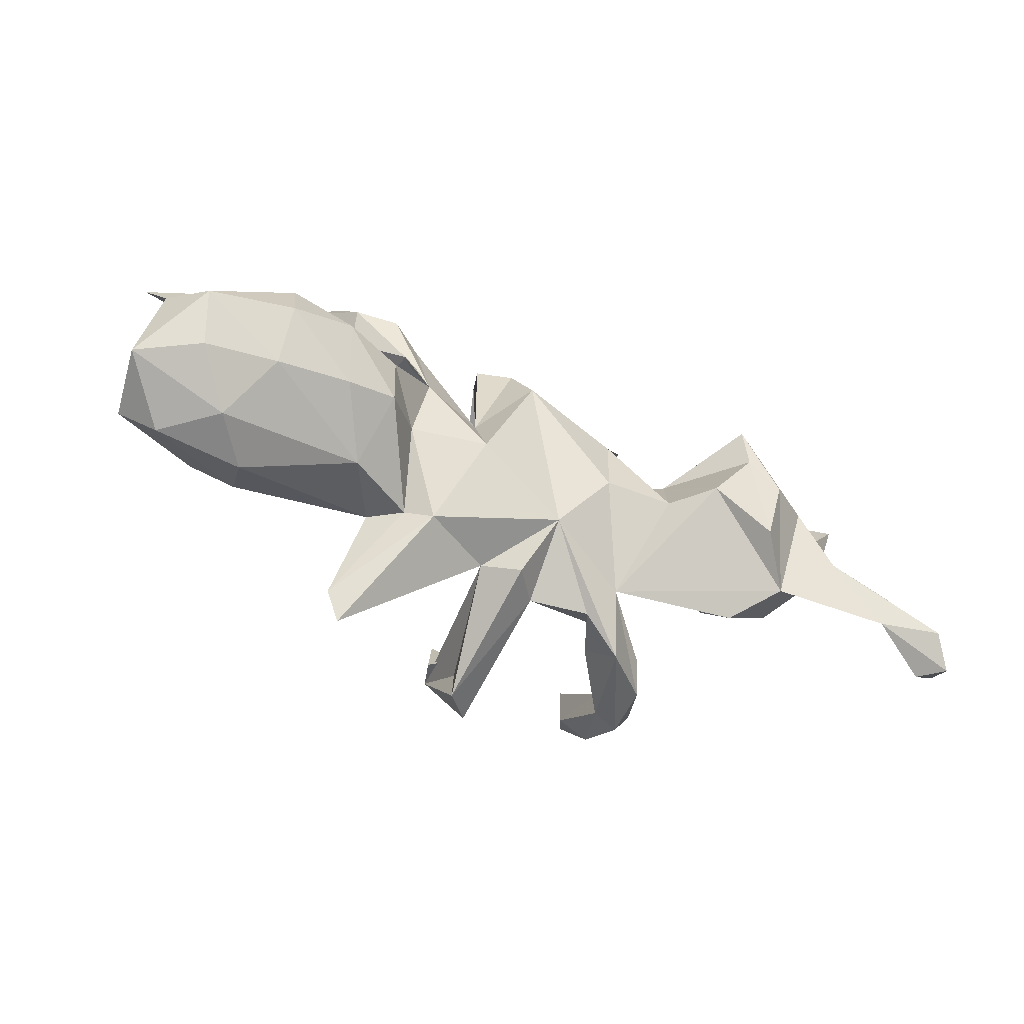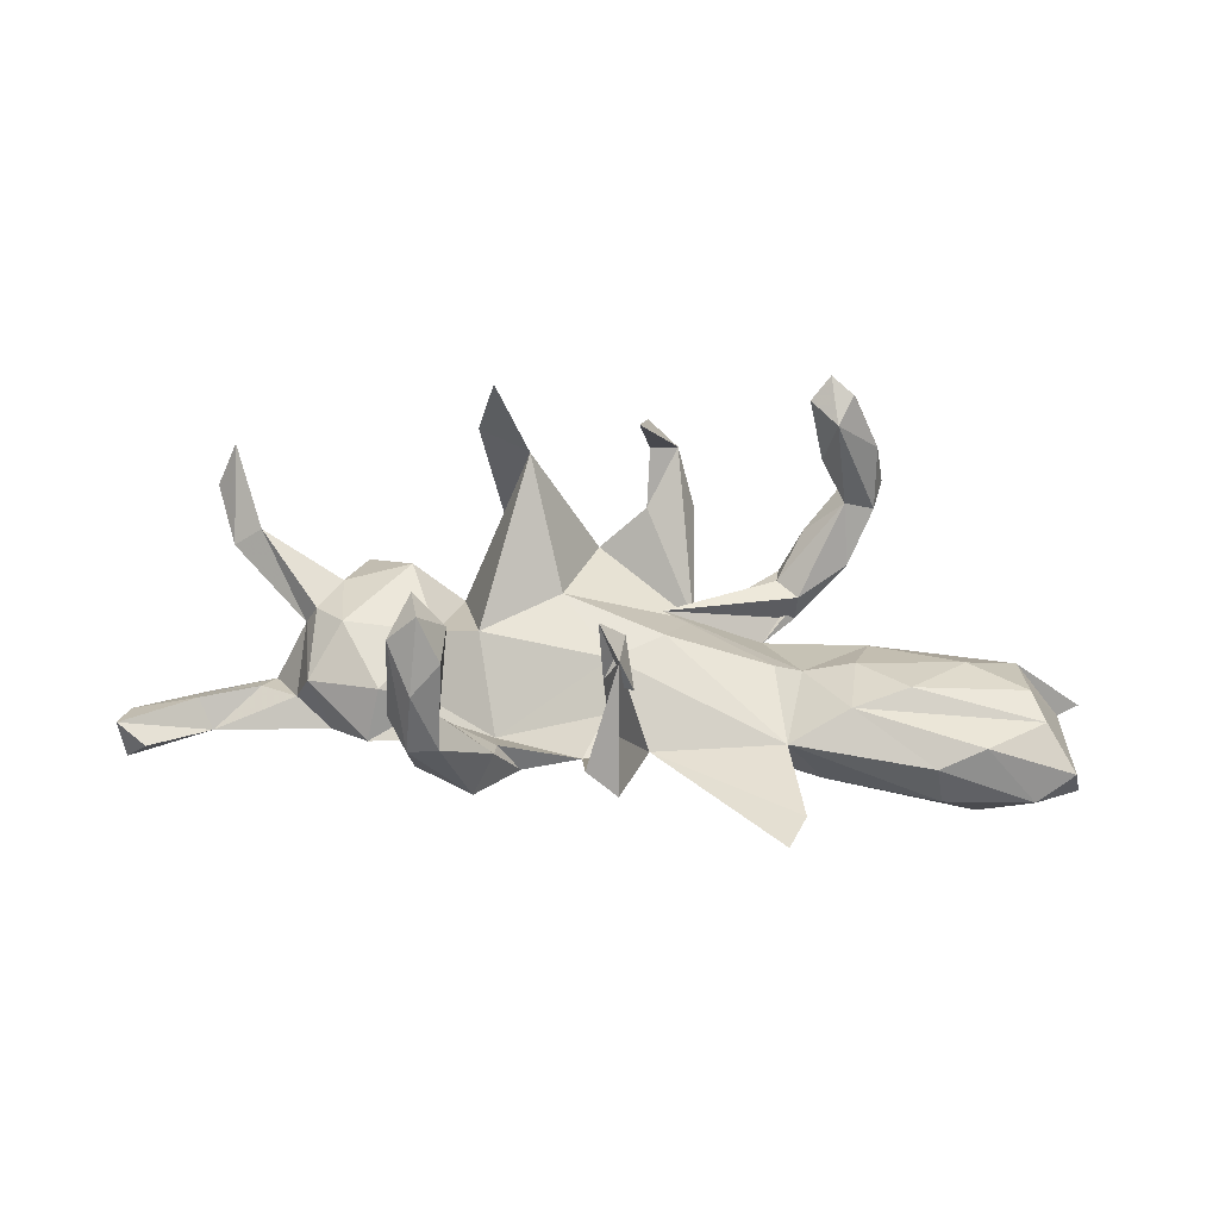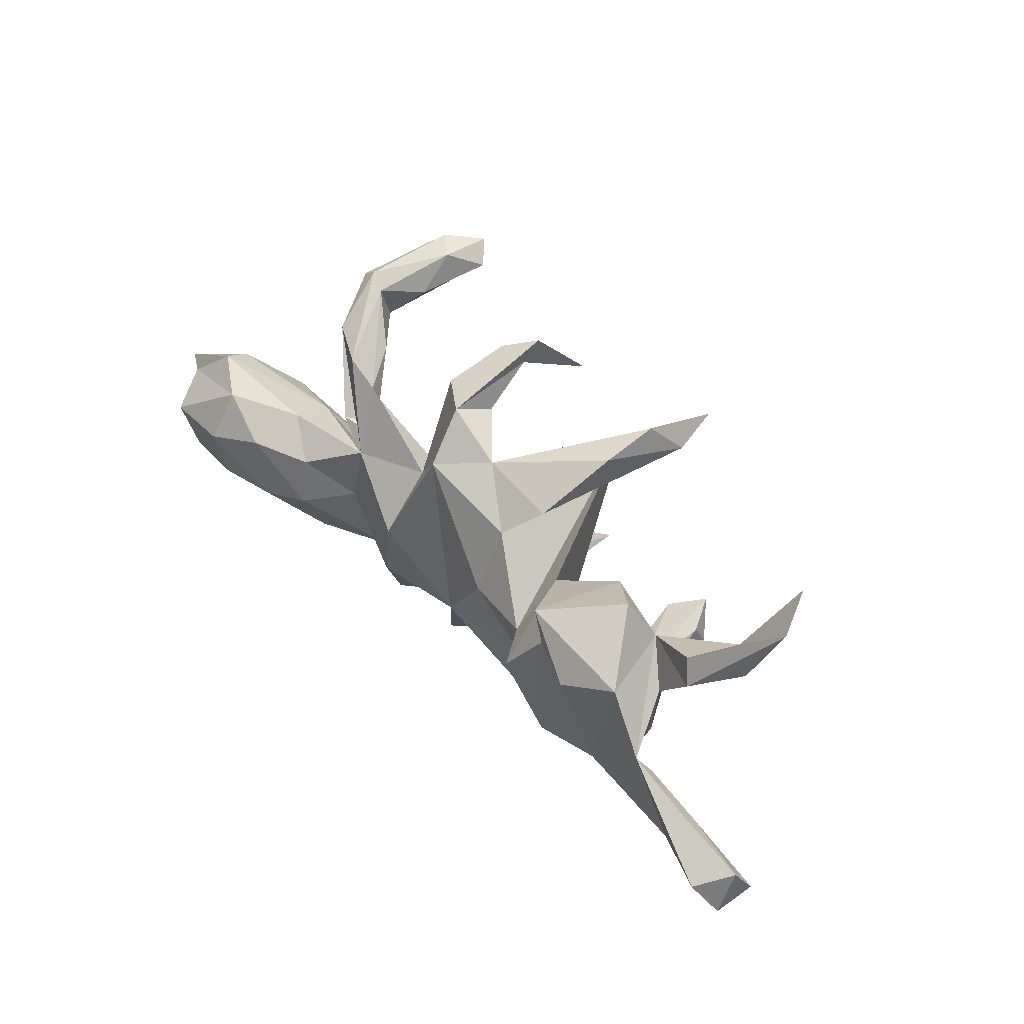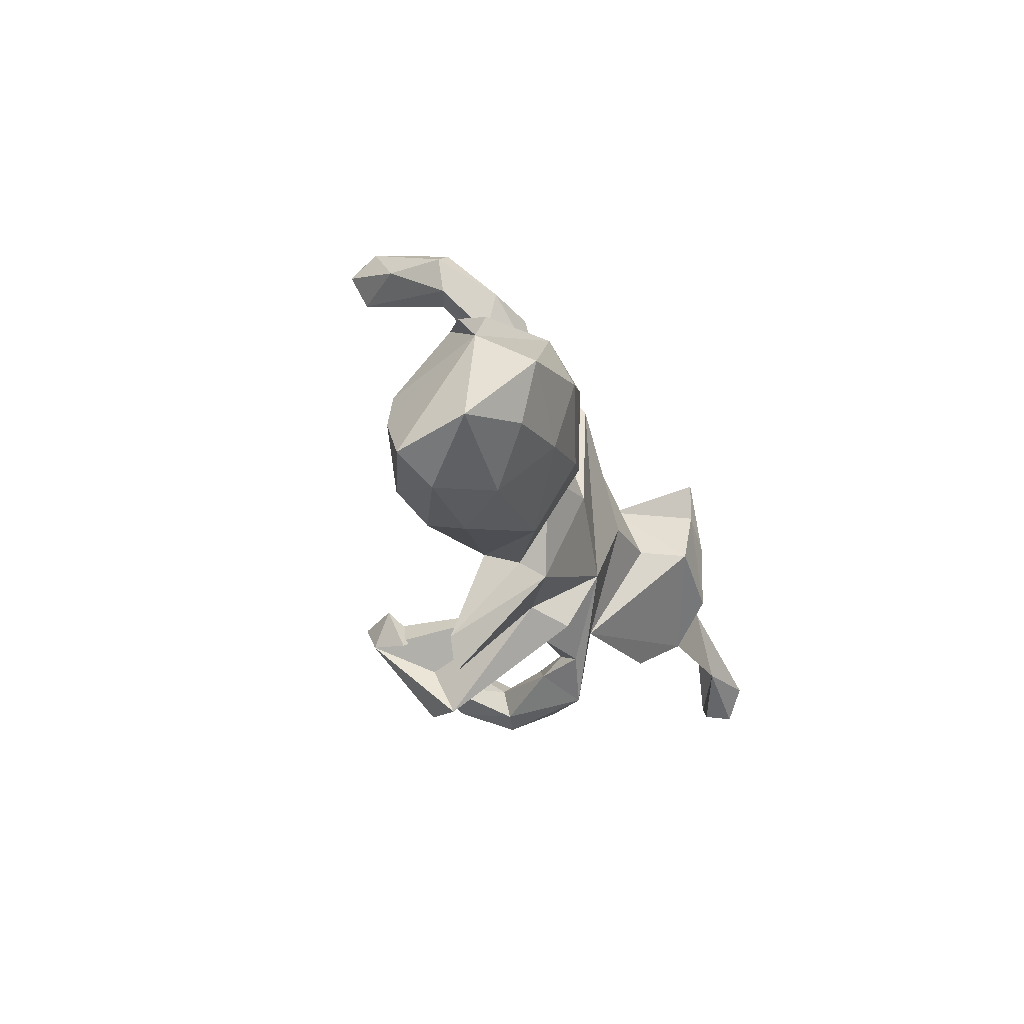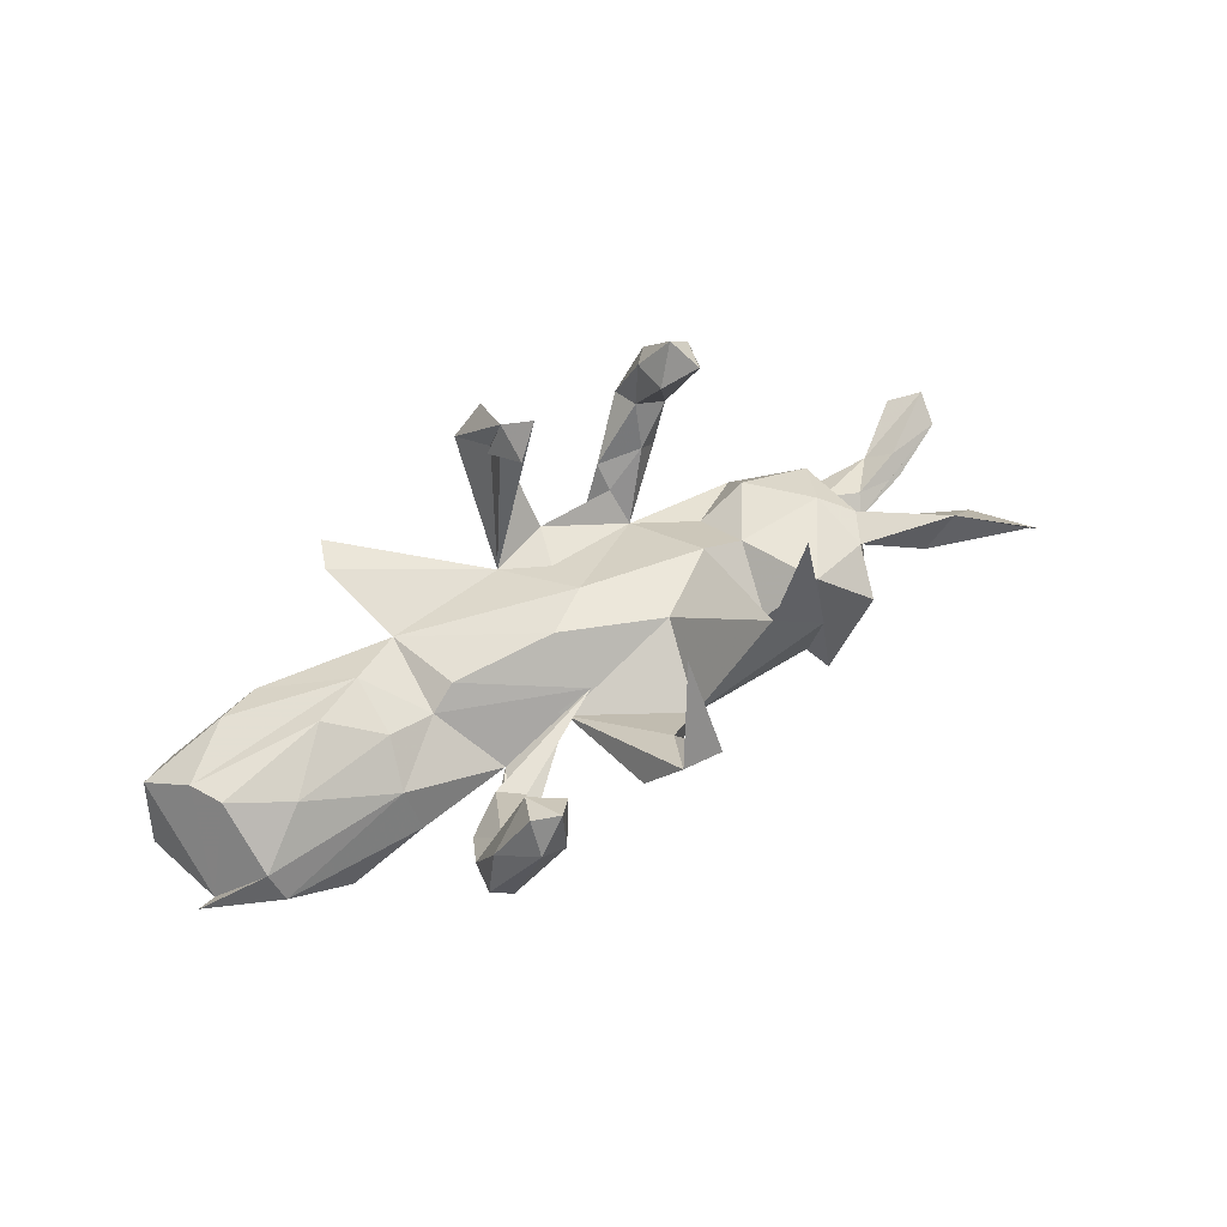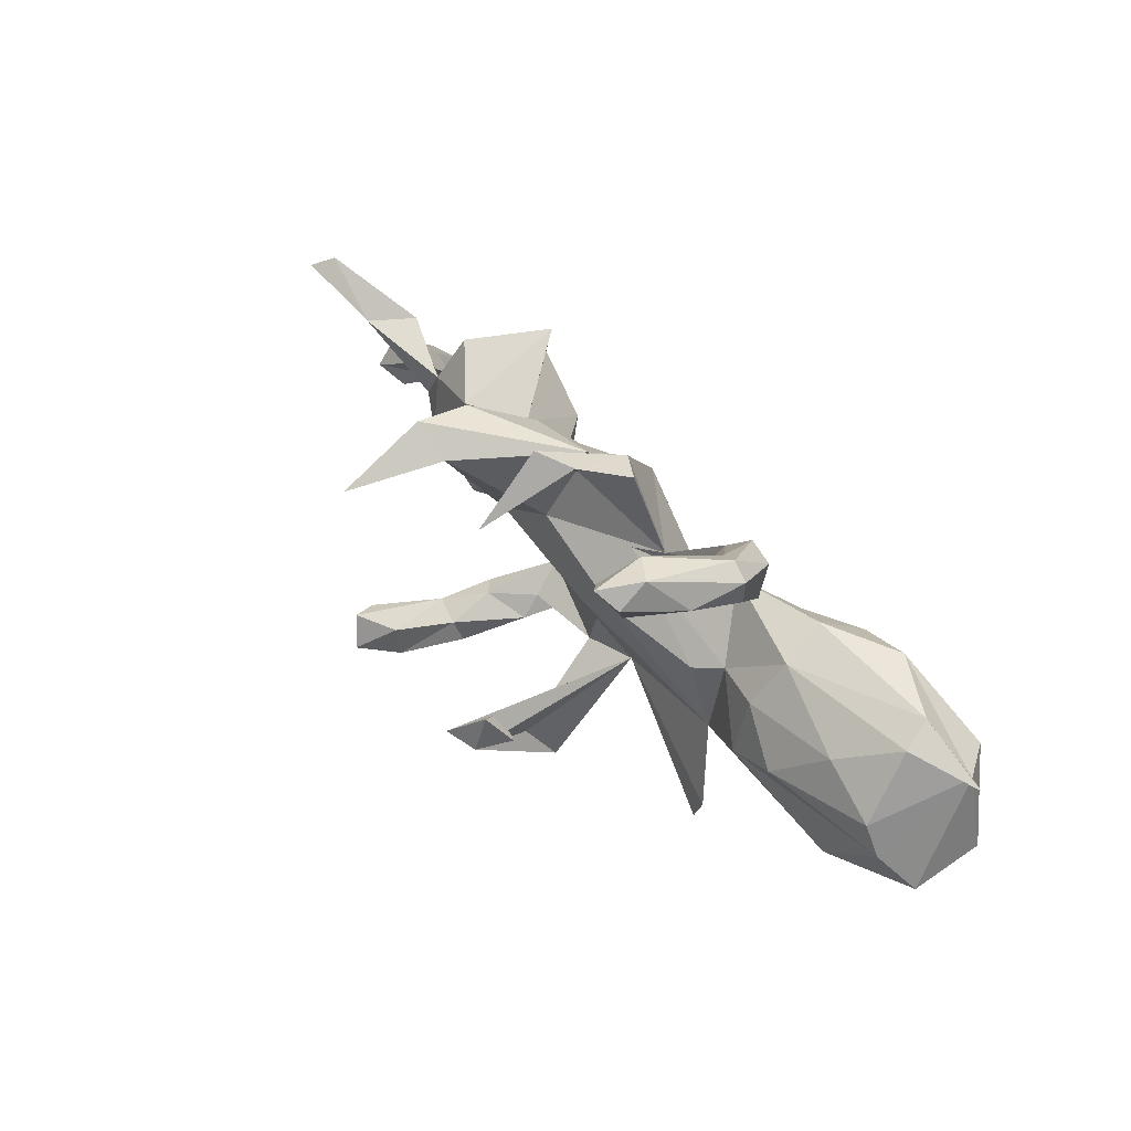
<metadata>
{"format":"obj","ext":"obj","renderer":"f3d","projection":"perspective","resolution":1024,"background":"white","views":[{"elev":-40.4,"azim":152.5,"up":"+Y"},{"elev":56.0,"azim":8.9,"up":"+Z"},{"elev":37.7,"azim":-131.6,"up":"+Y"},{"elev":-17.6,"azim":108.2,"up":"+Y"},{"elev":56.3,"azim":149.2,"up":"+Z"},{"elev":49.7,"azim":50.2,"up":"+Y"}]}
</metadata>
<code>
v -0.2984 -0.2139 0.3554
v -0.2642 0.2477 0.3643
v -0.02306 -0.1821 0.3567
v -0.262 -0.1807 0.289
v -0.2984 -0.2977 0.2564
v -0.3457 -0.2321 0.3081
v -0.3448 -0.1902 0.283
v 0.0154 -0.1592 0.2976
v -0.3197 -0.1554 0.3343
v -0.0112 -0.2119 0.2446
v -0.2097 0.2502 0.1921
v -0.2906 0.2298 0.2664
v -0.0282 0.2824 0.2619
v -0.3188 -0.255 0.1438
v 0.04034 -0.2325 0.2565
v -0.2584 -0.2483 0.2845
v 0.01586 -0.2261 0.3242
v 0.2478 0.3898 0.2476
v 0.3192 0.401 0.2622
v -0.3435 -0.2846 0.1685
v 0.2999 0.35 0.2385
v 0.2774 0.4248 0.2779
v -0.2556 -0.3185 0.1428
v -0.265 -0.2655 0.158
v -0.2752 0.2979 0.1969
v 0.3712 0.375 0.1629
v -0.3035 -0.3355 0.1532
v -0.01544 -0.3616 0.2155
v 0.3227 0.4388 0.2134
v -0.02807 0.3909 0.1444
v 0.03702 -0.3648 0.1561
v 0.28 0.3628 0.1246
v -0.04557 -0.2206 0.006199
v 0.329 -0.2982 0.05649
v -0.3024 -0.3094 0.06663
v 0.2737 0.4277 0.1799
v -0.7409 0.2685 0.08958
v 0.3077 -0.3576 0.0553
v 0.3541 0.4004 0.06007
v 0.328 0.3143 0.07546
v -0.6711 0.14 0.02424
v 0.6057 -0.1255 0.05004
v 0.3874 0.3812 0.06537
v 0.02892 0.3684 0.1053
v 0.3803 -0.08107 0.04897
v 0.2837 -0.1448 0.01212
v -0.01818 0.3501 0.1168
v 0.7008 -0.04797 0.02997
v 0.3793 0.3226 0.05892
v -0.1268 0.07563 0.04033
v -0.2936 -0.2501 0.04521
v 0.4733 -0.03228 0.05901
v -0.2007 -0.1757 -0.04071
v 0.05848 0.01098 0.0529
v -0.2546 -0.01798 0.03445
v -0.1867 -0.2216 0.01491
v -0.0242 -0.04719 0.05069
v -0.2714 0.2737 0.09464
v 0.5628 0.05927 0.0146
v 0.6704 0.008885 0.03257
v 0.06079 -0.1849 -0.003625
v -0.1833 -0.2583 0.05019
v -0.2567 -0.2302 0.07902
v 0.3789 0.02702 0.01936
v -0.2299 0.1899 -0.02556
v 0.0952 0.1104 -0.04156
v 0.2627 0.2916 0.01247
v -0.3993 0.1204 0.00615
v -0.5161 0.0839 -0.01837
v 0.5308 -0.1627 0.02464
v -0.4917 -0.02039 0.01409
v -0.01202 0.2765 0.04221
v 0.2925 0.01307 -0.006429
v -0.01919 -0.1342 0.01173
v -0.3063 0.1027 -0.06293
v 0.245 -0.005087 0.02673
v 0.009514 0.2949 -0.02556
v -0.5493 0.01993 -0.01815
v 0.2756 0.2895 -0.06097
v -0.1457 -0.2376 -0.02671
v -0.3305 -0.01403 0.008496
v 0.004347 -0.2111 -0.05579
v 0.3461 0.2464 -0.01181
v 0.2305 -0.1485 -0.03538
v 0.7379 0.06885 -0.1286
v 0.06711 0.3136 0.01114
v 0.699 -0.1577 -0.04579
v -0.5355 -0.1161 -0.03693
v -0.4073 -0.1309 -0.009305
v -0.571 0.01447 -0.06017
v -0.7203 0.1236 -0.0121
v -0.08803 0.2256 -0.02294
v 0.2283 0.2105 -0.03497
v 0.2284 0.243 -0.05008
v 0.1881 -0.1665 -0.06973
v 0.3218 0.3772 0.05071
v -0.2125 -0.3041 -0.01257
v 0.3452 0.3171 -0.02924
v 0.218 0.1168 -0.09552
v 0.6547 0.1175 -0.05671
v -0.7707 0.226 0.01925
v 0.3518 -0.1327 -0.1017
v 0.04207 0.1012 -0.01153
v 0.5464 -0.1793 -0.04587
v -0.628 0.1297 -0.05741
v -0.3142 -0.1199 -0.04814
v 0.3991 0.1032 -0.03919
v -0.4921 0.1673 -0.0666
v 0.7588 -0.1155 -0.01023
v -0.05022 -0.104 -0.09906
v 0.2675 0.175 -0.09228
v 0.2692 0.1803 -0.0343
v -0.4199 -0.1904 -0.08515
v -0.6425 0.08136 -0.06996
v -0.1752 0.1405 -0.07734
v -0.274 0.001916 -0.128
v -0.4052 0.1755 -0.2037
v -0.499 -0.1403 -0.1469
v 0.7708 0.08472 -0.1117
v -0.000896 0.2082 -0.09309
v -0.861 -0.203 -0.1155
v 0.3847 0.1332 -0.1239
v -0.151 0.01528 -0.1147
v 0.78 -0.07501 -0.1271
v 0.6093 -0.1427 -0.1224
v 0.1101 -0.000995 -0.1198
v 0.318 -0.0191 -0.1712
v -0.7096 -0.1605 -0.1717
v 0.64 0.142 -0.1119
v -0.569 -0.09784 -0.1246
v 0.2484 -0.000926 -0.09371
v -0.621 -0.0446 -0.1618
v -0.8053 -0.2302 -0.1356
v -0.6381 -0.07861 -0.1379
v -0.7409 -0.1208 -0.1354
v 0.5463 -0.05691 -0.1974
v -0.856 -0.1503 -0.153
v -0.5563 0.06104 -0.1554
v 0.3147 0.07278 -0.1605
v -0.8455 -0.2306 -0.1787
v -0.7389 -0.08932 -0.166
v 0.6858 0.03605 -0.2106
v 0.4122 -0.04095 -0.1926
v 0.6735 -0.05959 -0.1829
v 0.42 0.08348 -0.2036
v -0.3318 0.004056 -0.2054
v 0.5233 0.1373 -0.1823
v -0.419 0.1099 -0.2002
v -0.8111 -0.1741 -0.2111
v -0.4767 0.05613 -0.2082
v -0.4381 -0.06905 -0.2153
v 0.5374 0.049 -0.2286
f 123 53 116
f 146 116 53
f 126 95 110
f 61 110 95
f 120 126 110
f 131 95 126
f 92 120 115
f 123 115 120
f 126 120 66
f 77 66 120
f 99 126 66
f 86 66 77
f 92 77 120
f 130 132 134
f 141 134 132
f 138 132 69
f 90 69 132
f 108 138 69
f 118 132 138
f 150 118 138
f 117 138 108
f 68 117 108
f 150 138 117
f 115 123 116
f 110 53 123
f 115 116 11
f 75 11 116
f 146 75 116
f 148 117 75
f 68 75 117
f 120 110 123
f 99 131 126
f 84 95 131
f 143 102 127
f 84 127 102
f 145 143 127
f 136 102 143
f 80 62 97
f 23 97 62
f 110 80 97
f 56 62 80
f 37 101 91
f 114 91 101
f 41 37 91
f 90 41 91
f 89 71 88
f 78 88 71
f 113 89 88
f 81 71 89
f 39 96 36
f 32 36 96
f 29 39 36
f 79 96 39
f 43 26 49
f 21 49 26
f 98 43 49
f 29 26 43
f 96 40 32
f 21 32 40
f 67 40 96
f 18 36 32
f 40 49 21
f 83 49 40
f 18 32 21
f 19 21 26
f 52 48 60
f 85 60 48
f 109 48 42
f 45 42 48
f 87 109 42
f 85 48 109
f 59 52 60
f 100 59 60
f 64 52 59
f 45 48 52
f 77 44 86
f 66 86 44
f 45 52 64
f 107 64 59
f 77 47 30
f 13 30 47
f 44 77 30
f 72 47 77
f 92 72 77
f 44 47 72
f 13 47 44
f 66 44 72
f 92 66 72
f 73 45 64
f 46 70 45
f 42 45 70
f 73 46 45
f 104 70 46
f 87 42 70
f 43 39 29
f 98 39 43
f 22 29 36
f 15 10 8
f 3 8 10
f 17 15 8
f 17 10 15
f 31 10 17
f 31 17 28
f 61 28 17
f 33 31 28
f 14 9 4
f 1 4 9
f 24 14 4
f 7 9 14
f 6 9 7
f 20 7 14
f 20 6 7
f 27 6 20
f 25 2 11
f 12 11 2
f 65 11 12
f 25 12 2
f 61 3 10
f 17 8 3
f 61 17 3
f 1 9 6
f 5 1 6
f 27 5 6
f 16 1 5
f 4 1 16
f 24 4 16
f 23 16 5
f 76 66 54
f 50 54 66
f 46 76 54
f 103 66 76
f 147 129 85
f 119 85 129
f 142 147 85
f 122 129 147
f 146 53 118
f 113 118 53
f 151 146 118
f 148 146 151
f 151 118 150
f 148 151 150
f 75 146 148
f 117 148 150
f 143 152 136
f 142 136 152
f 145 152 143
f 139 145 127
f 147 152 145
f 145 139 122
f 99 122 139
f 147 145 122
f 131 139 127
f 144 136 142
f 147 142 152
f 125 136 144
f 124 144 142
f 85 124 142
f 125 144 124
f 57 46 54
f 58 65 12
f 115 11 65
f 25 58 12
f 92 65 58
f 57 54 50
f 92 50 66
f 55 57 50
f 61 46 57
f 84 46 34
f 61 34 46
f 95 84 34
f 102 46 84
f 11 55 50
f 53 57 55
f 106 53 55
f 74 57 53
f 61 57 74
f 33 74 53
f 34 61 38
f 95 38 61
f 82 61 31
f 10 31 61
f 33 82 31
f 110 61 82
f 101 37 41
f 56 63 62
f 24 62 63
f 53 63 56
f 27 97 23
f 24 23 62
f 53 35 51
f 14 51 35
f 63 53 51
f 97 35 53
f 51 14 63
f 24 63 14
f 27 35 97
f 110 97 53
f 19 26 29
f 22 36 18
f 13 44 30
f 92 58 25
f 11 92 25
f 50 92 11
f 95 34 38
f 99 98 111
f 83 111 98
f 103 99 111
f 79 98 99
f 129 100 119
f 85 119 100
f 107 100 129
f 140 121 137
f 135 137 121
f 149 140 137
f 133 121 140
f 128 133 140
f 149 128 140
f 135 134 141
f 84 131 127
f 99 139 131
f 136 125 102
f 104 102 125
f 87 125 124
f 109 124 85
f 107 129 122
f 132 149 137
f 132 128 149
f 141 132 137
f 118 128 132
f 130 128 118
f 135 141 137
f 134 128 130
f 33 28 61
f 16 23 24
f 20 14 35
f 27 20 35
f 5 27 23
f 29 22 19
f 21 19 22
f 21 22 18
f 106 113 53
f 88 118 113
f 90 132 130
f 88 130 118
f 128 134 135
f 121 128 135
f 121 133 128
f 60 85 100
f 87 124 109
f 79 94 96
f 67 96 94
f 99 94 79
f 112 111 83
f 49 83 98
f 59 100 107
f 99 107 122
f 39 98 79
f 40 112 83
f 103 111 112
f 104 125 87
f 114 69 90
f 88 90 130
f 89 113 106
f 65 92 115
f 33 61 74
f 56 33 53
f 110 82 33
f 80 110 33
f 11 75 55
f 81 55 75
f 69 68 108
f 81 75 68
f 73 64 107
f 104 87 70
f 66 103 93
f 112 93 103
f 94 66 93
f 40 93 112
f 73 103 76
f 46 73 76
f 99 103 73
f 102 104 46
f 93 40 67
f 90 78 41
f 69 41 78
f 88 78 90
f 69 105 41
f 101 41 105
f 94 93 67
f 81 89 106
f 114 90 91
f 105 69 114
f 105 114 101
f 71 81 68
f 106 55 81
f 56 80 33
f 71 68 69
f 78 71 69
f 99 73 107
f 94 99 66

</code>
